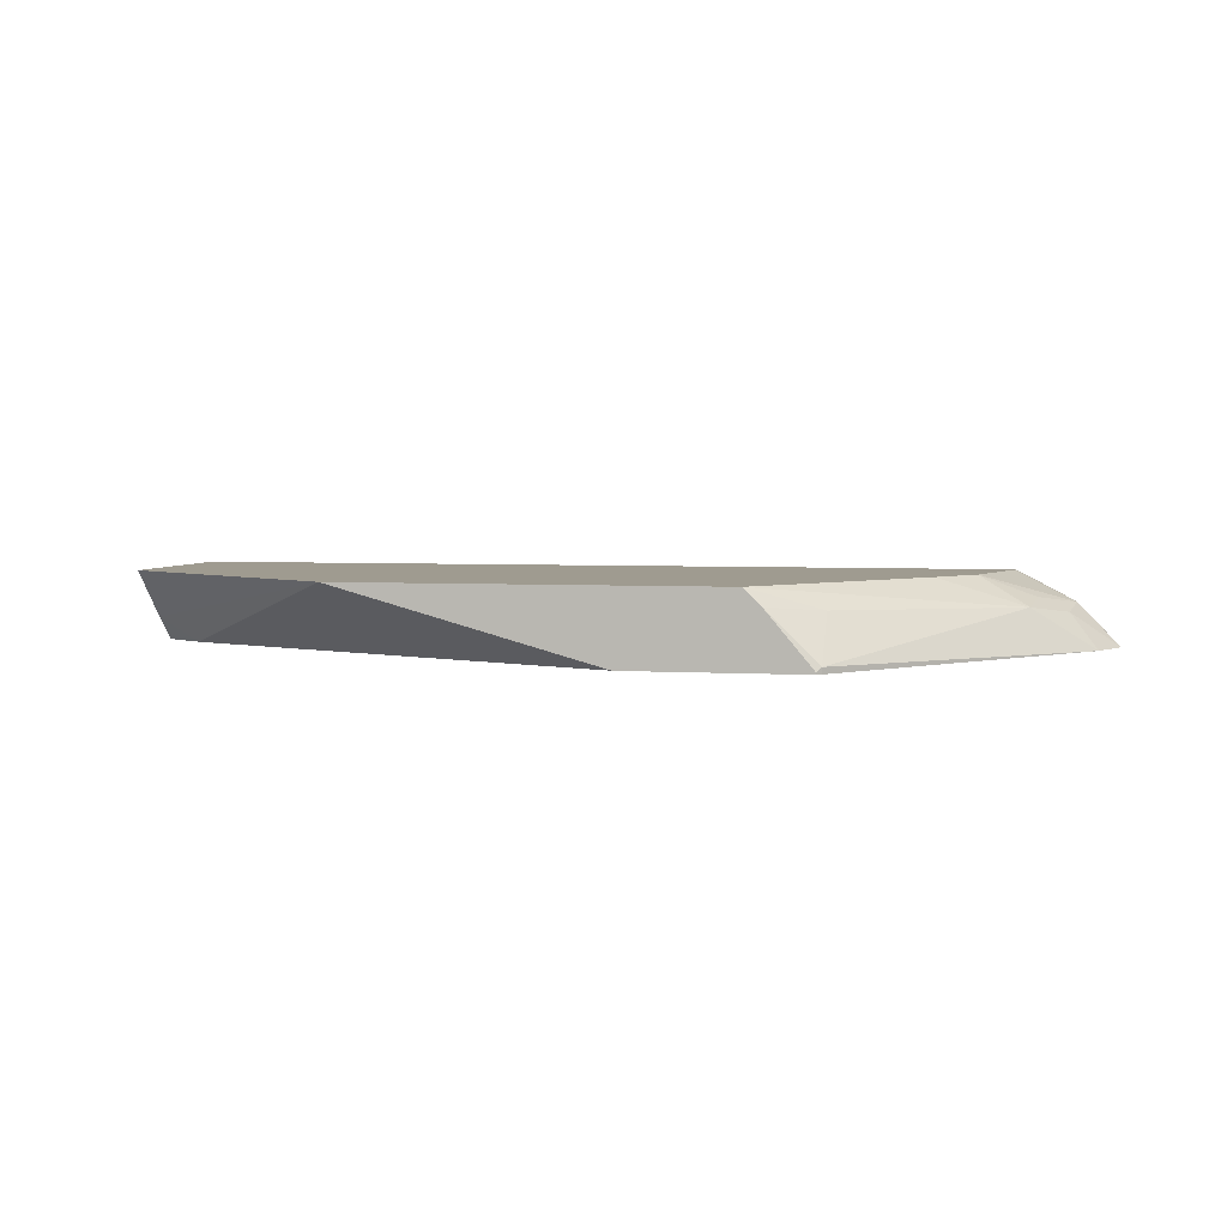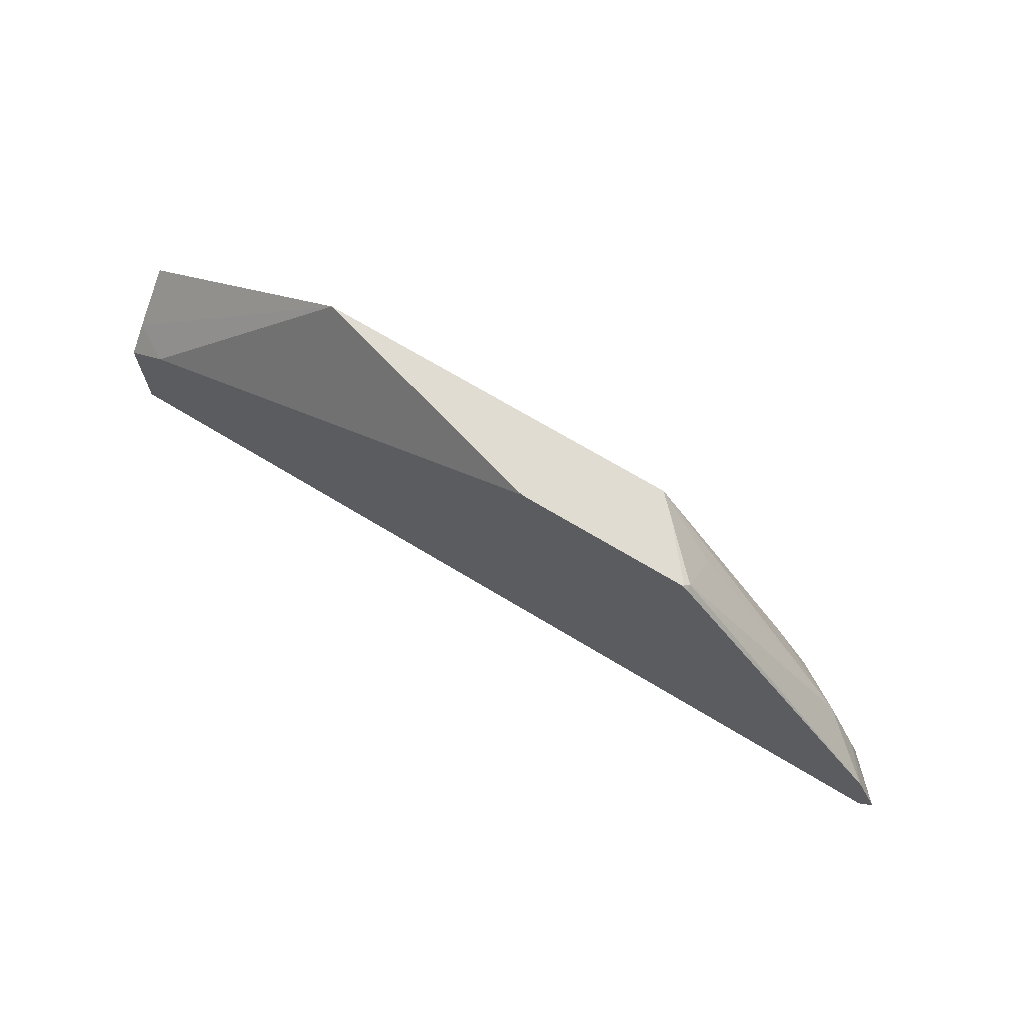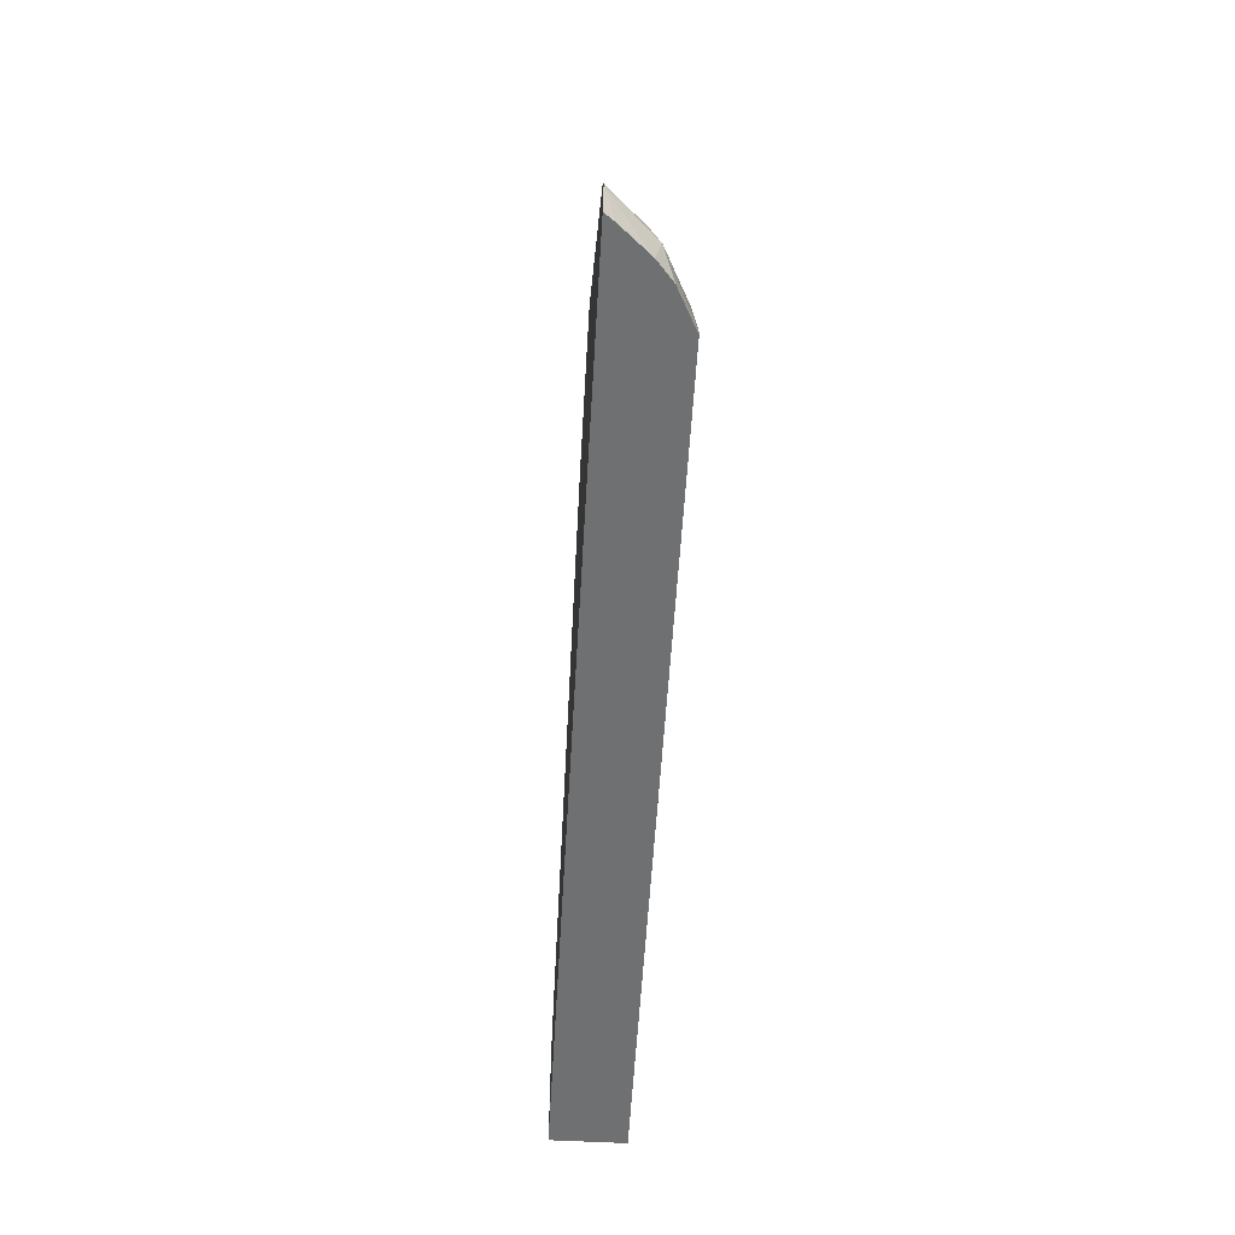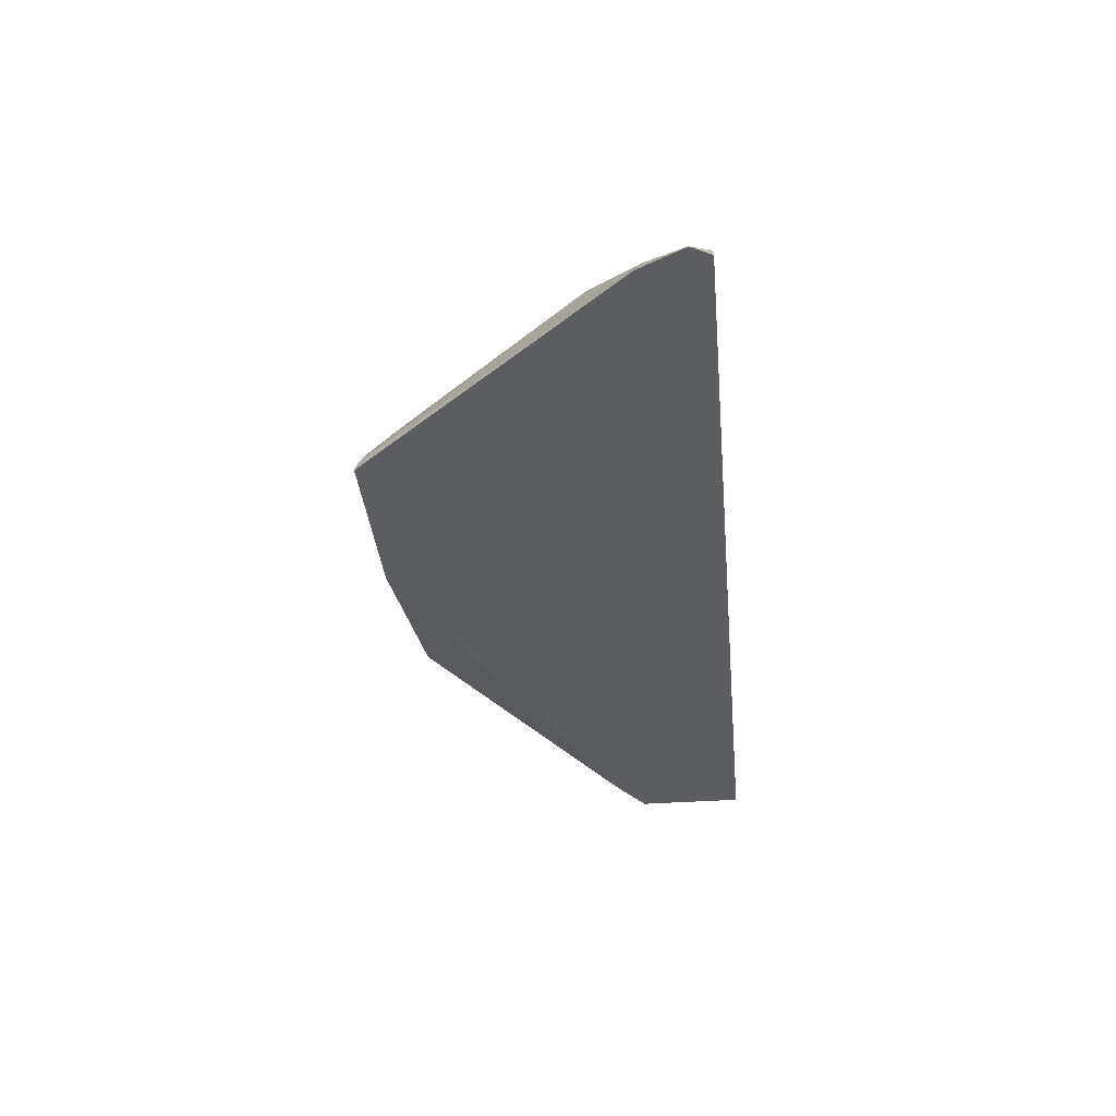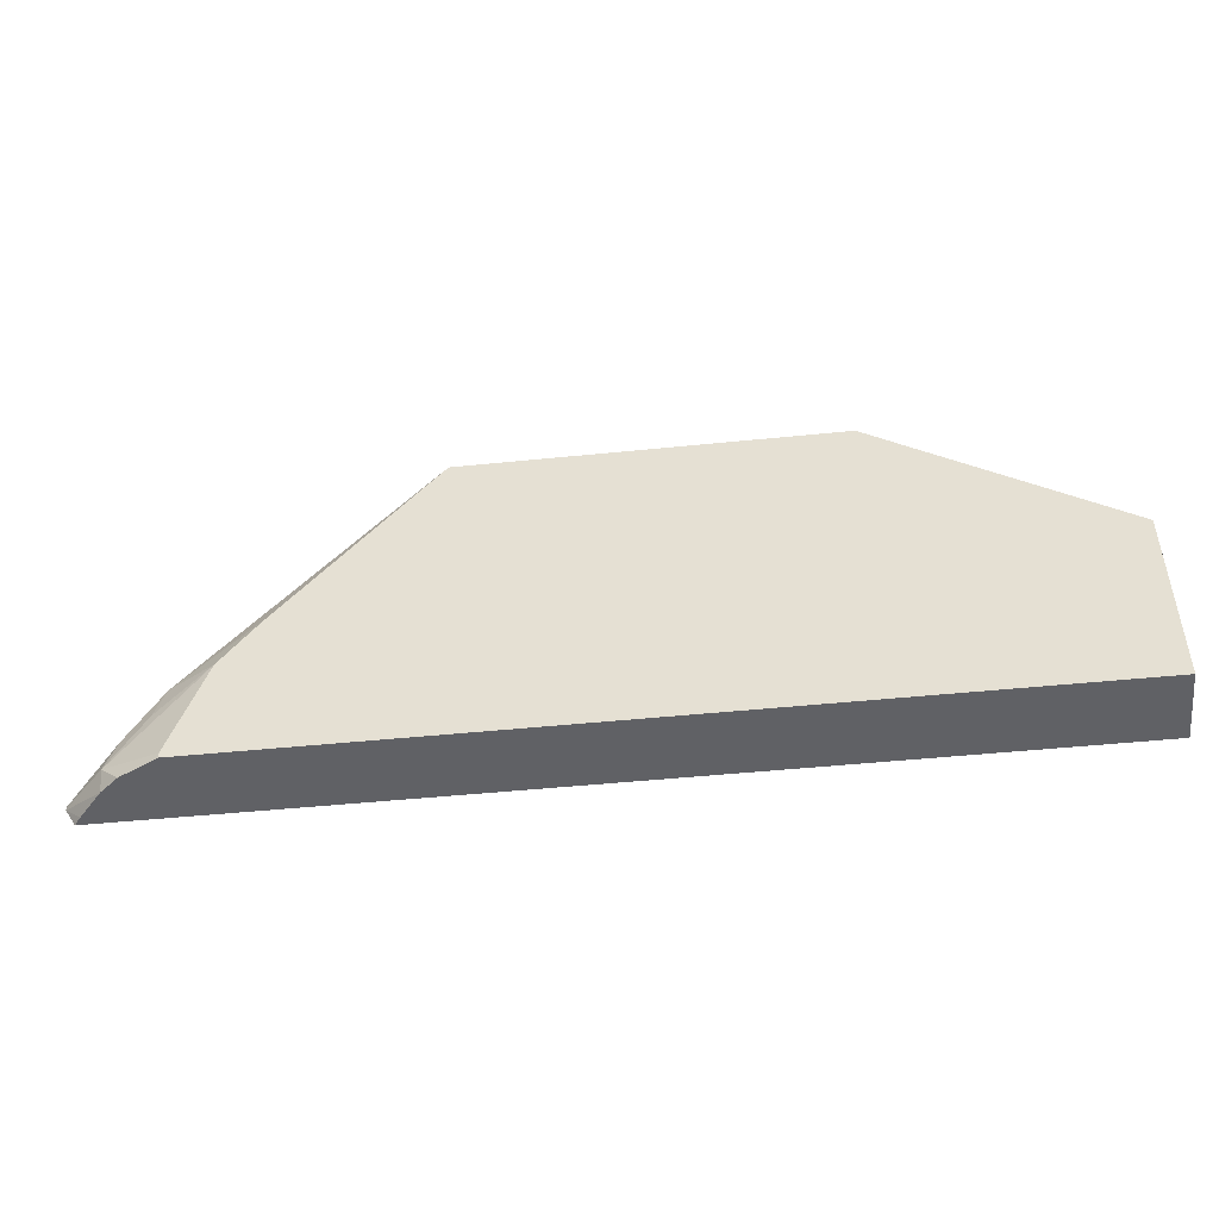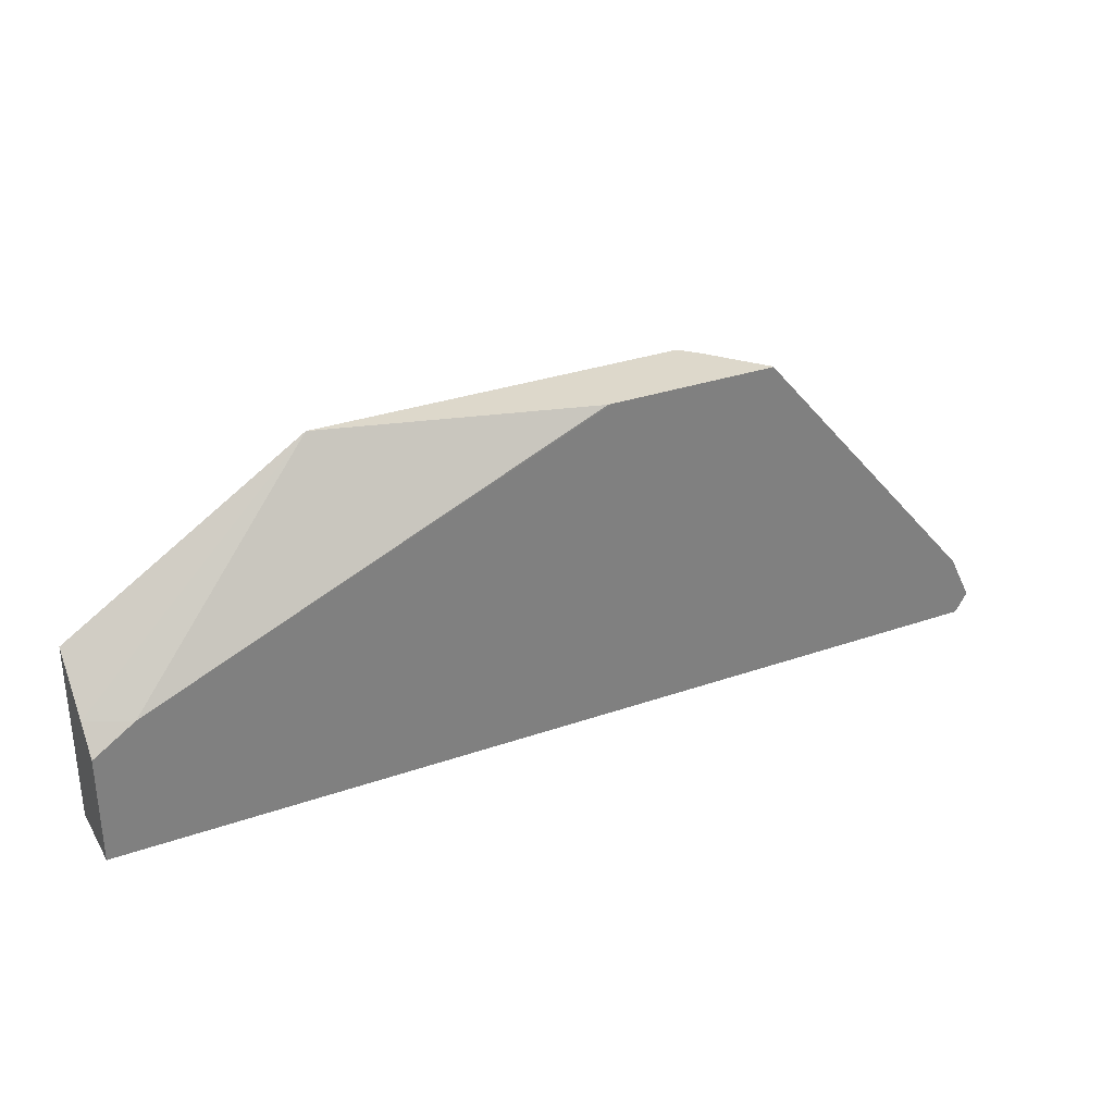
<metadata>
{"format":"obj","ext":"obj","renderer":"f3d","projection":"perspective","resolution":1024,"background":"white","views":[{"elev":4.1,"azim":11.4,"up":"+Y"},{"elev":69.1,"azim":31.3,"up":"+Z"},{"elev":-54.8,"azim":86.7,"up":"+Z"},{"elev":-35.8,"azim":95.5,"up":"+Y"},{"elev":-47.1,"azim":-173.4,"up":"+Z"},{"elev":31.2,"azim":-26.4,"up":"+Z"}]}
</metadata>
<code>
v -0.02949 0.193 -0.004517
v -0.02949 0.193 0.08521
v -0.02949 0.2521 -0.004517
v 0.7212 0.193 -0.004517
v -0.02949 0.2126 0.1066
v 0.004724 0.193 0.1086
v -0.02949 0.2521 0.1463
v 0.6479 0.2521 -0.004517
v 0.7156 0.2003 -0.004517
v 0.7303 0.193 0.01016
v 0.1648 0.2521 0.2736
v 0.3812 0.193 0.2736
v 0.3773 0.193 0.2736
v 0.6479 0.2521 0.0001106
v 0.6481 0.2521 -0.004517
v 0.695 0.2235 -0.004517
v 0.7303 0.193 0.01296
v 0.6961 0.228 0.01201
v 0.468 0.2521 0.2736
v 0.5186 0.193 0.2736
v 0.6481 0.2521 1.73e-06
v 0.636 0.2521 0.03612
v 0.6796 0.2363 -0.004517
v 0.7192 0.193 0.03509
v 0.6901 0.2221 0.04203
v 0.624 0.2521 0.07211
v 0.621 0.2521 0.08099
v 0.6661 0.234 0.05404
v 0.4817 0.2384 0.2736
v 0.5221 0.234 0.234
v 0.6601 0.228 0.08404
v 0.5905 0.2521 0.1224
v 0.5221 0.193 0.27
v 0.5186 0.1945 0.2736
v 0.7122 0.193 0.04895
v 0.5221 0.198 0.27
f 17 25 24
f 17 18 25
f 16 23 18
f 15 18 23
f 15 21 18
f 14 18 21
f 14 21 15
f 18 22 26
f 11 29 19
f 11 34 29
f 11 20 34
f 11 12 20
f 11 13 12
f 14 22 18
f 18 26 27
f 19 30 31
f 18 28 25
f 10 18 17
f 33 35 36
f 31 36 35
f 30 36 31
f 29 36 30
f 29 34 36
f 18 27 28
f 27 32 31
f 25 31 35
f 24 25 35
f 20 36 34
f 20 33 36
f 19 31 32
f 19 29 30
f 27 31 28
f 25 28 31
f 10 16 18
f 8 14 15
f 1 35 33
f 1 24 35
f 1 17 24
f 1 10 17
f 1 4 10
f 1 9 4
f 1 33 20
f 1 23 16
f 1 8 15
f 1 3 8
f 1 7 3
f 1 5 7
f 1 2 5
f 9 16 10
f 1 15 23
f 1 20 12
f 1 16 9
f 1 6 2
f 6 13 11
f 1 12 6
f 6 12 13
f 5 11 7
f 5 6 11
f 3 14 8
f 3 22 14
f 4 9 10
f 3 27 26
f 3 32 27
f 3 19 32
f 3 11 19
f 3 7 11
f 2 6 5
f 3 26 22

</code>
